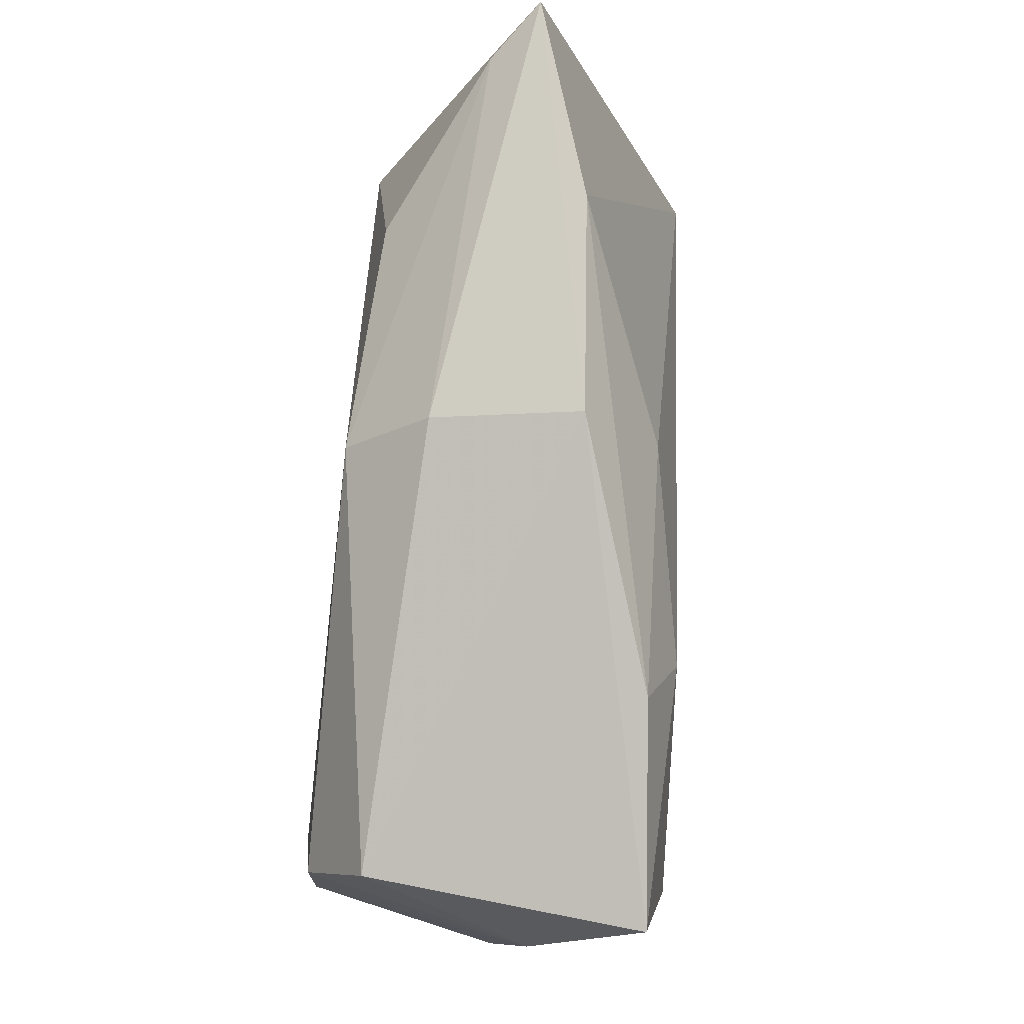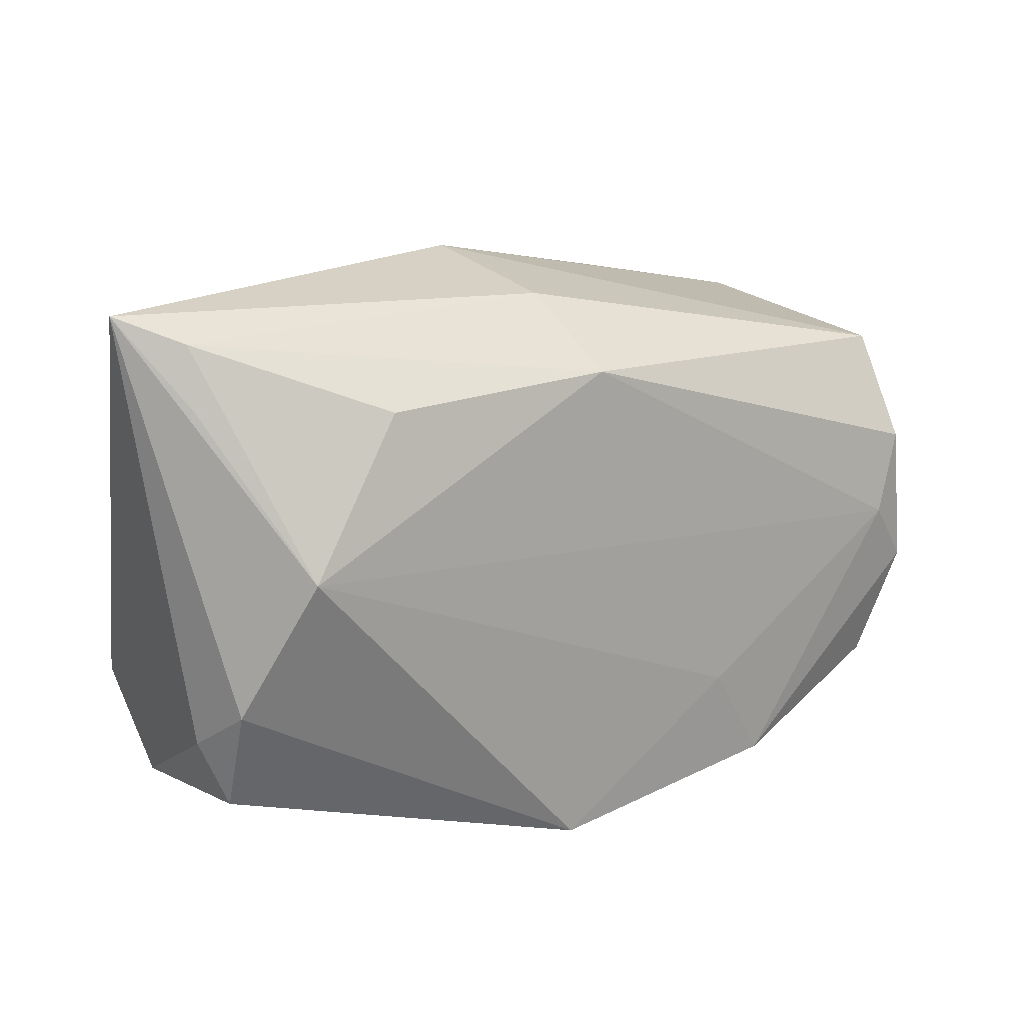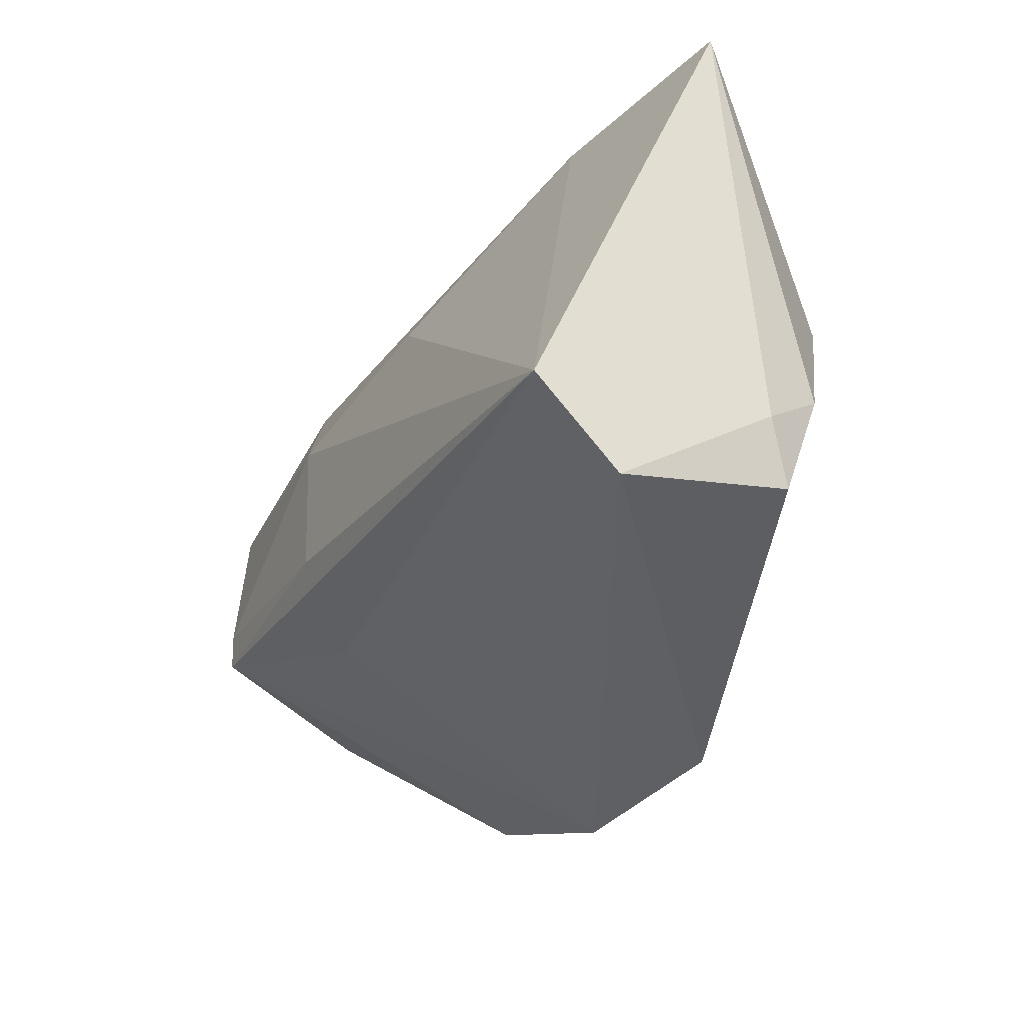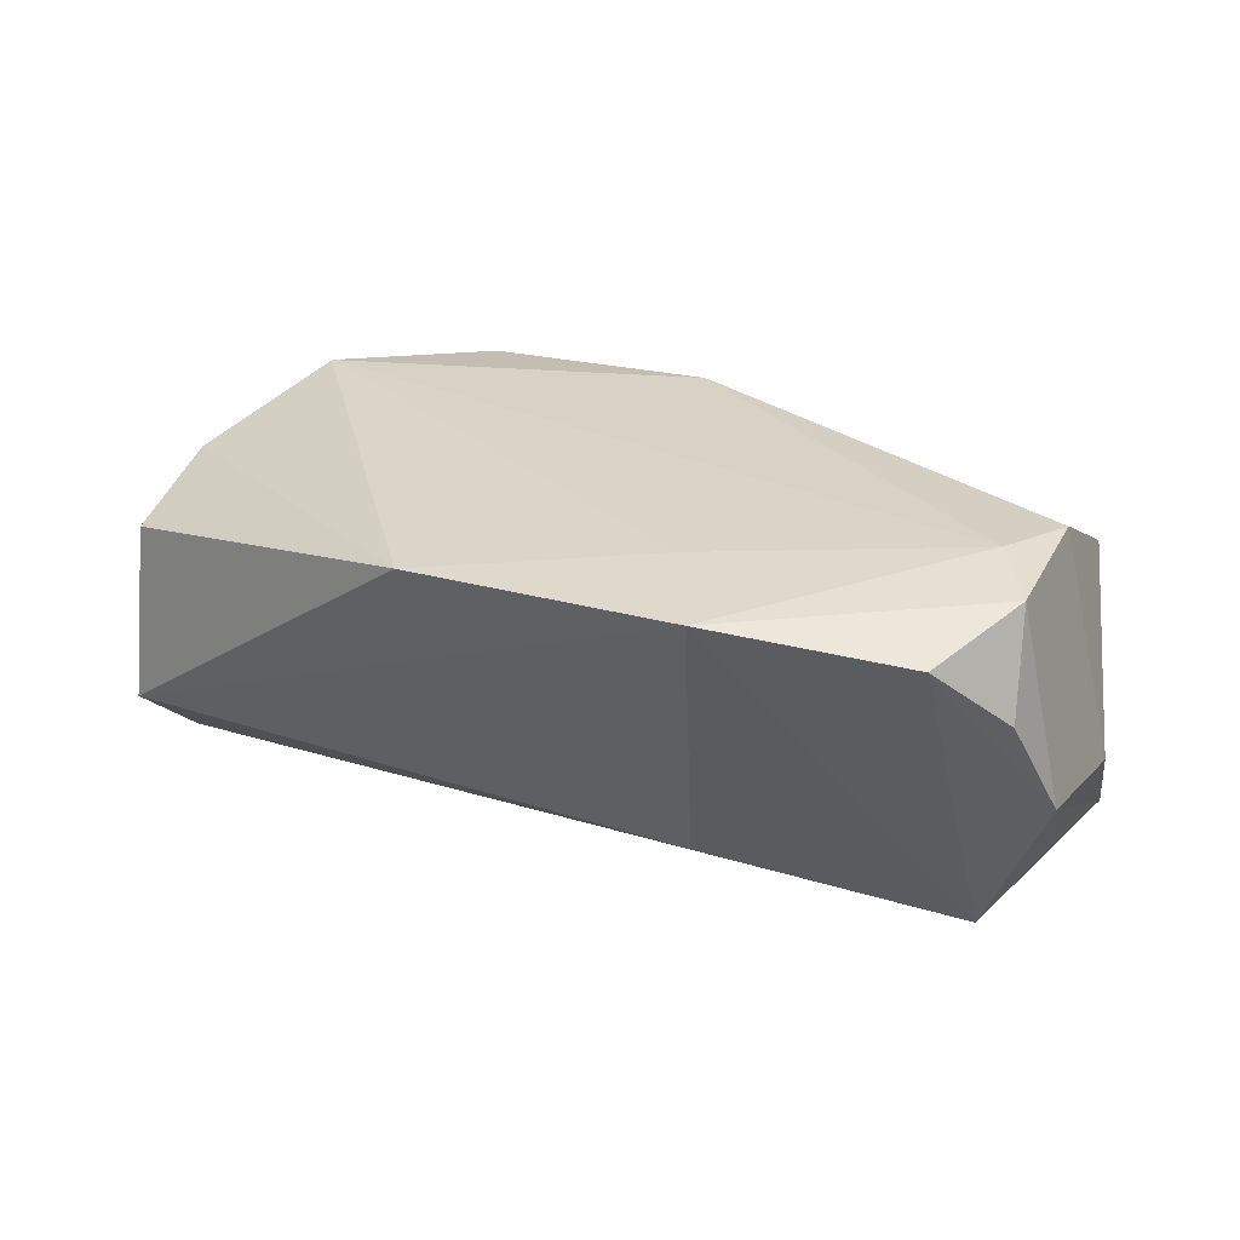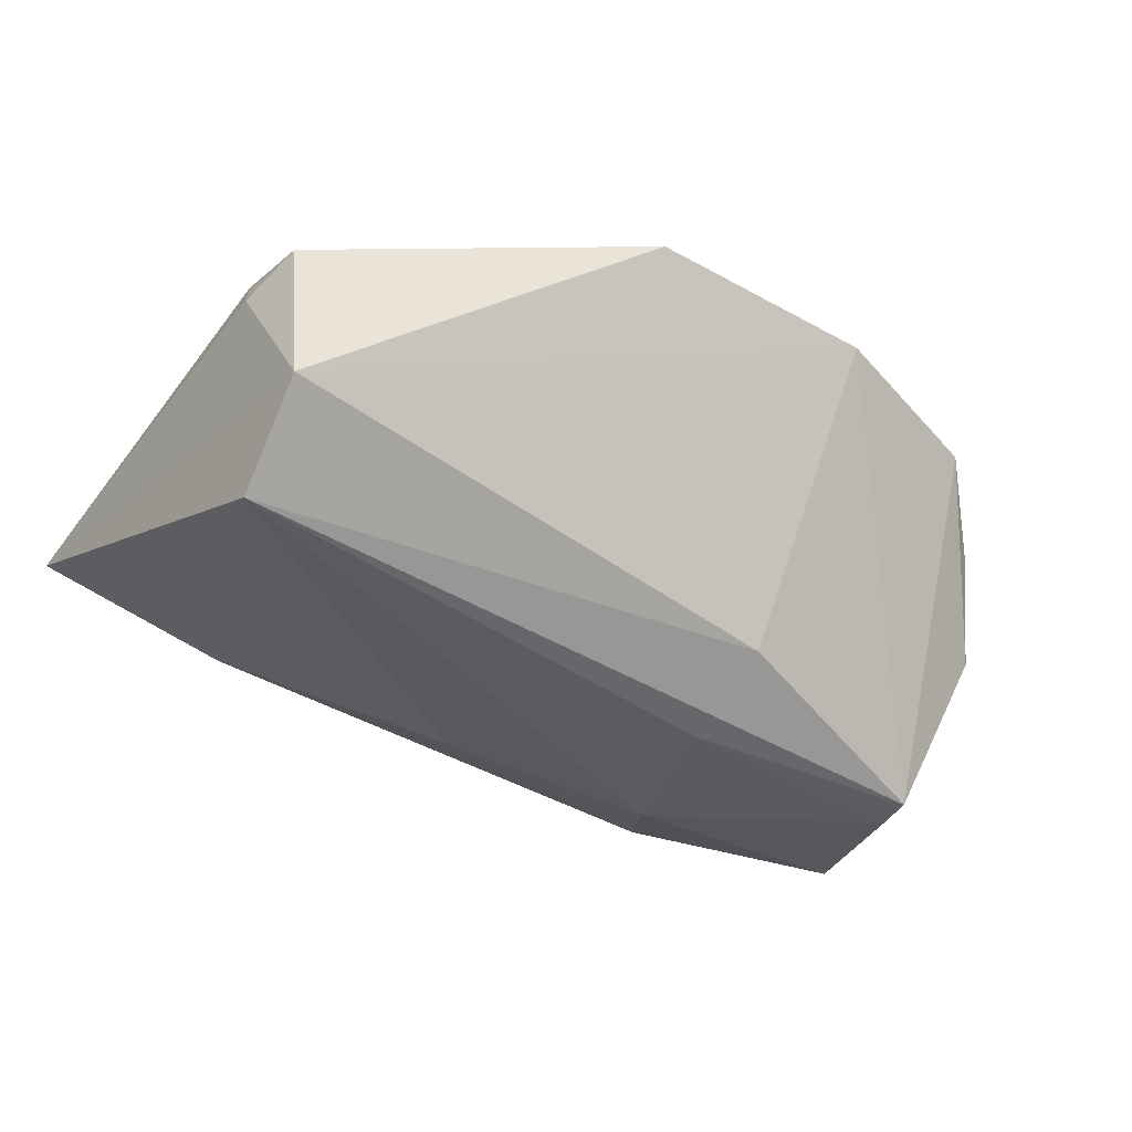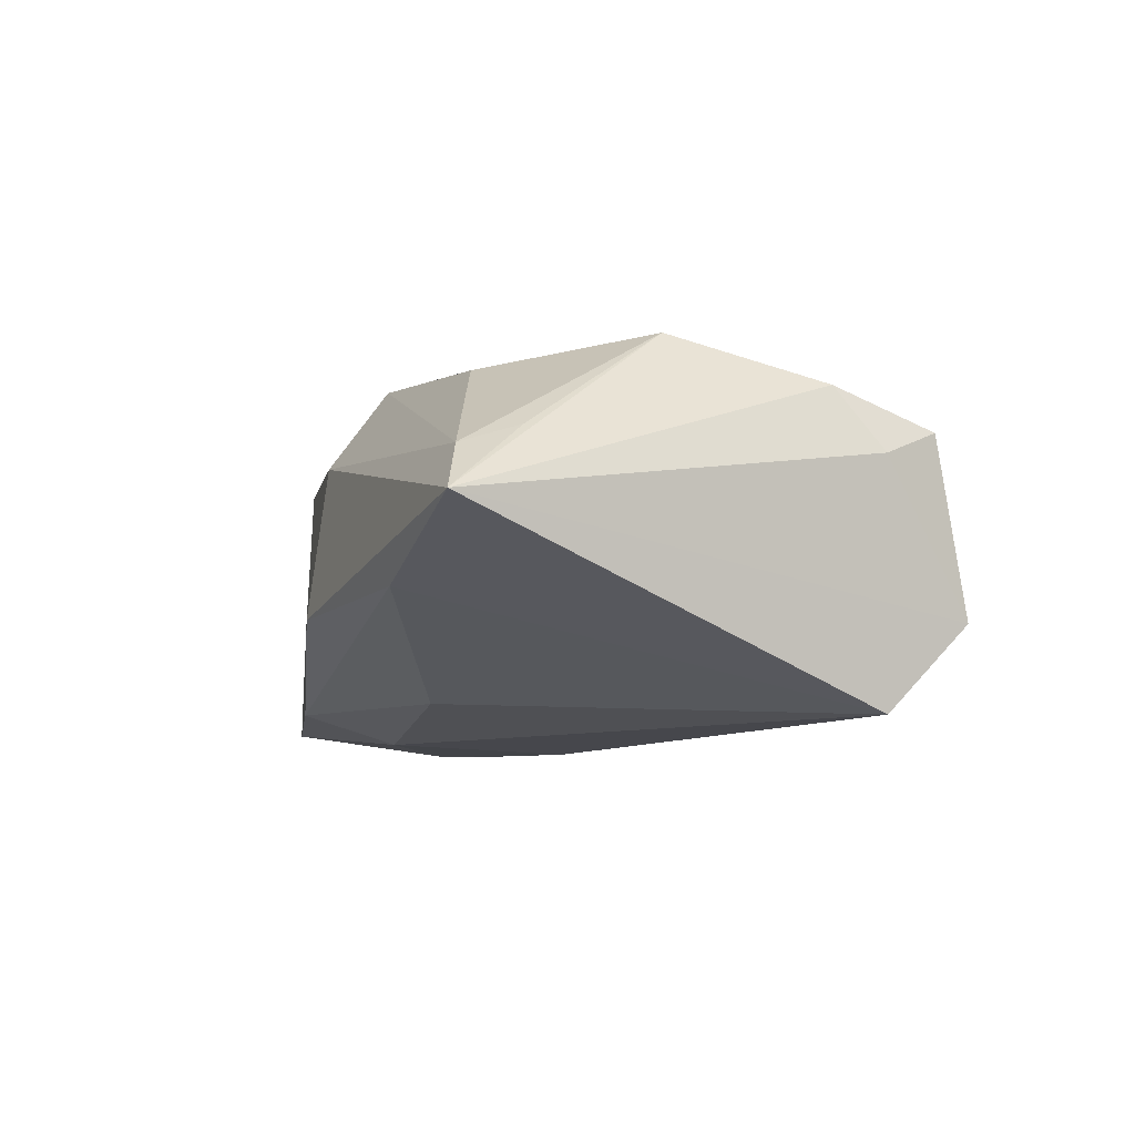
<metadata>
{"format":"obj","ext":"obj","renderer":"f3d","projection":"perspective","resolution":1024,"background":"white","views":[{"elev":78.3,"azim":94.8,"up":"+Y"},{"elev":19.7,"azim":-35.7,"up":"+Y"},{"elev":-33.1,"azim":-114.2,"up":"+Y"},{"elev":31.0,"azim":27.7,"up":"+Z"},{"elev":-35.8,"azim":-30.7,"up":"+Z"},{"elev":-5.7,"azim":-112.1,"up":"+Z"}]}
</metadata>
<code>
v -0.03305 0.03331 -0.008105
v -0.04308 0.005036 0.02034
v -0.05077 -0.01855 -0.022
v 0.04768 -0.02606 0.01871
v -0.05738 0.03503 -0.0004126
v 0.05118 0.00617 0.02037
v -0.05064 0.03185 0.005321
v 0.05478 0.003893 -0.01822
v -0.03002 0.02294 0.01712
v 0.04723 -0.003908 0.02182
v -0.05141 0.02465 0.007576
v 0.02194 0.01527 -0.02441
v 0.02749 0.0262 -0.0204
v -0.0529 -0.01769 0.006767
v 0.04901 -0.006434 -0.02567
v 0.05516 0.0192 -0.02264
v -0.003552 0.03199 0.008803
v 0.05261 -0.01179 0.02081
v 0.04972 -0.001171 -0.02567
v -0.05066 -0.01215 0.01436
v 0.05819 -0.01161 -0.003579
v 0.05812 0.007108 -0.008407
v -0.05054 -0.02923 -0.01169
v -0.005146 0.03503 -0.009973
v 0.02506 -0.03424 0.02211
v -0.0008812 0.02367 0.01935
v -0.006882 -0.03754 0.0218
v -0.05046 -0.02537 0.009784
v -0.005392 0.01926 -0.01982
v 0.05459 -0.01801 0.009547
v 0.01593 -0.006768 -0.02567
v 0.01822 -0.01786 -0.01842
v 0.05135 0.01878 0.01252
v 0.01777 -0.02181 0.02236
f 14 5 23
f 5 3 23
f 20 5 14
f 20 2 5
f 27 23 25
f 2 20 27
f 2 9 7
f 22 16 33
f 22 33 6
f 1 3 5
f 1 29 3
f 15 19 16
f 16 8 15
f 16 19 12
f 3 29 12
f 14 23 28
f 23 27 28
f 28 20 14
f 28 27 20
f 5 2 11
f 11 7 5
f 2 7 11
f 5 7 17
f 34 27 25
f 2 27 34
f 26 9 2
f 26 6 33
f 33 17 26
f 26 7 9
f 26 17 7
f 22 6 18
f 32 23 3
f 3 15 32
f 25 23 32
f 32 15 25
f 31 15 3
f 19 15 31
f 3 12 31
f 31 12 19
f 21 15 8
f 22 18 21
f 21 18 30
f 21 16 22
f 21 8 16
f 29 1 13
f 13 12 29
f 16 12 13
f 4 18 25
f 30 18 4
f 4 21 30
f 25 15 4
f 15 21 4
f 10 34 25
f 25 18 10
f 10 18 6
f 6 26 10
f 2 34 10
f 10 26 2
f 24 13 1
f 24 1 5
f 5 17 24
f 24 17 33
f 24 33 16
f 16 13 24

</code>
